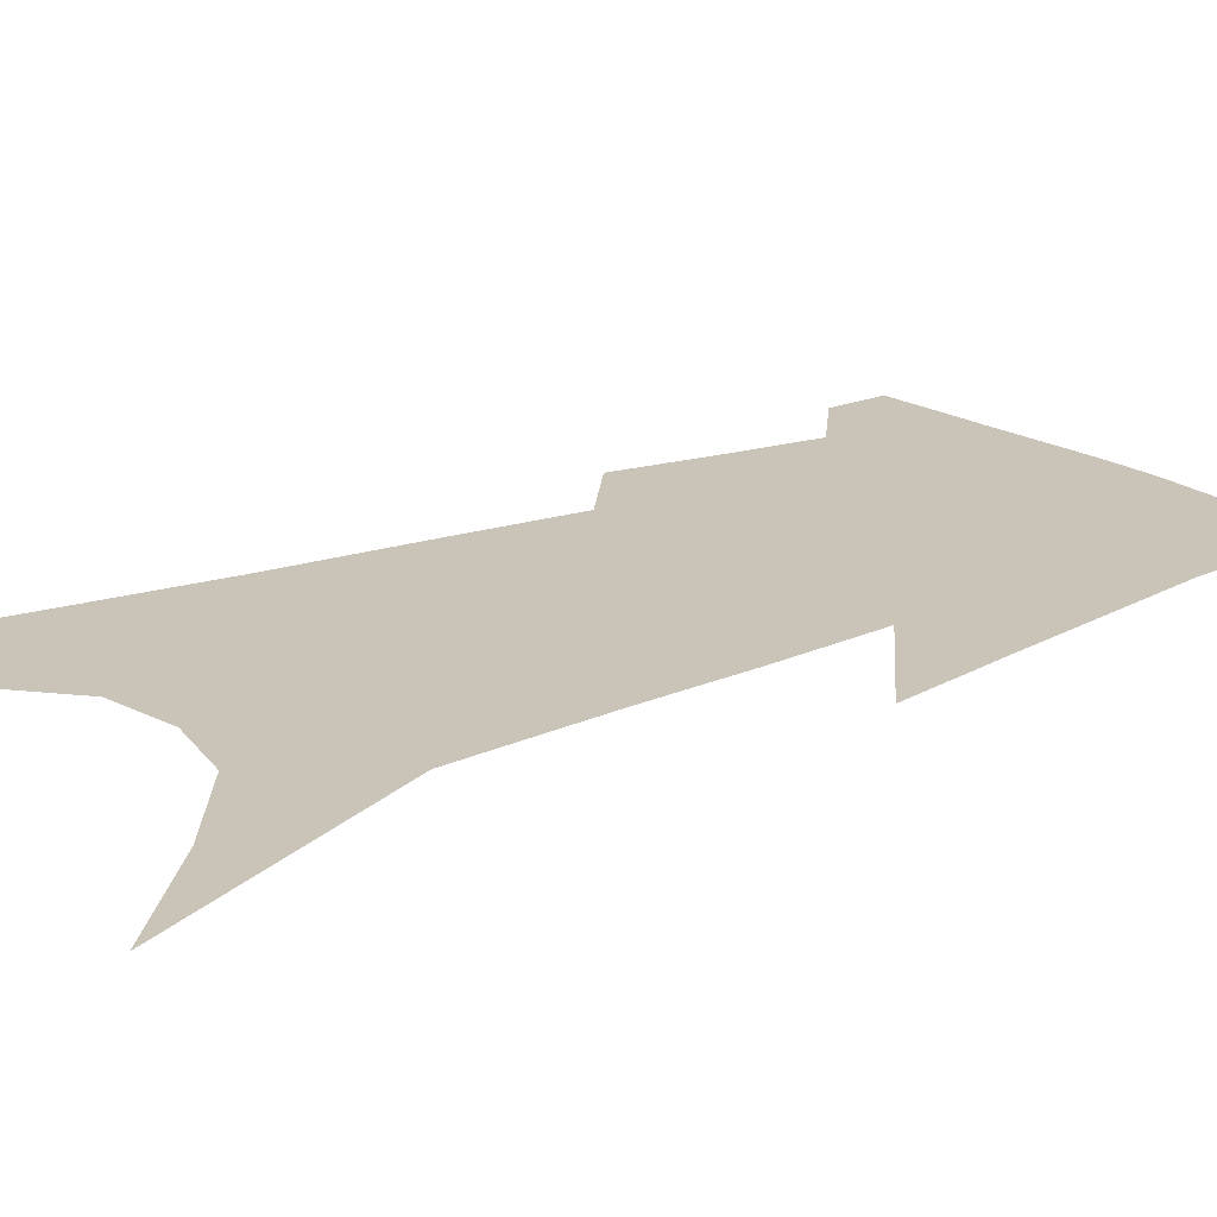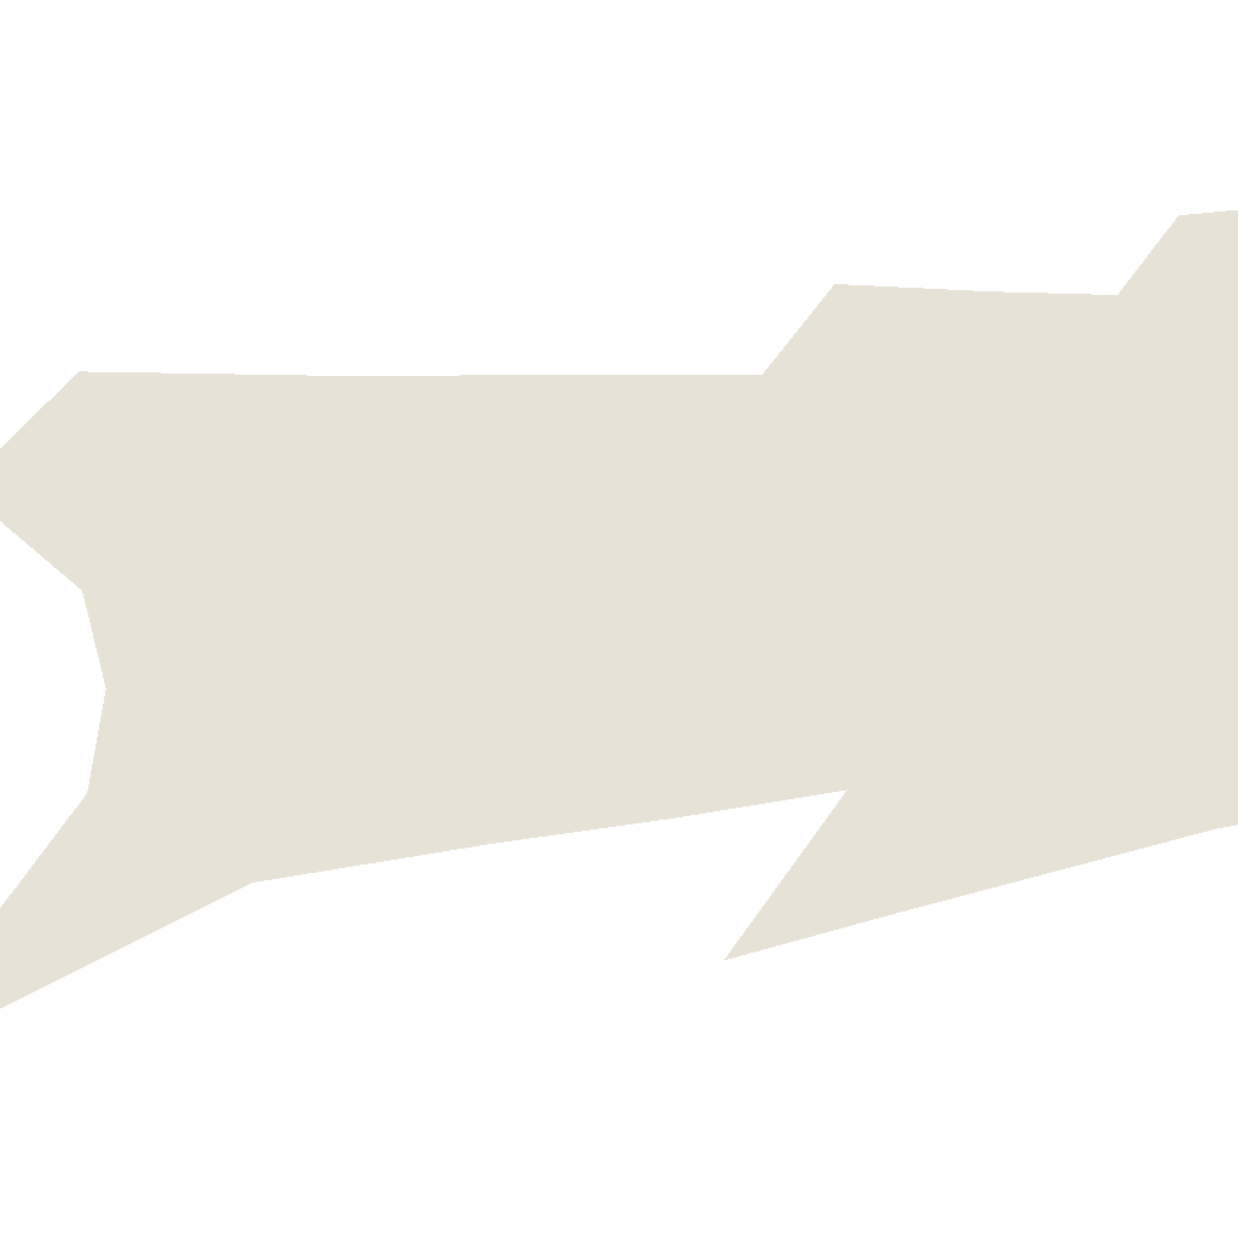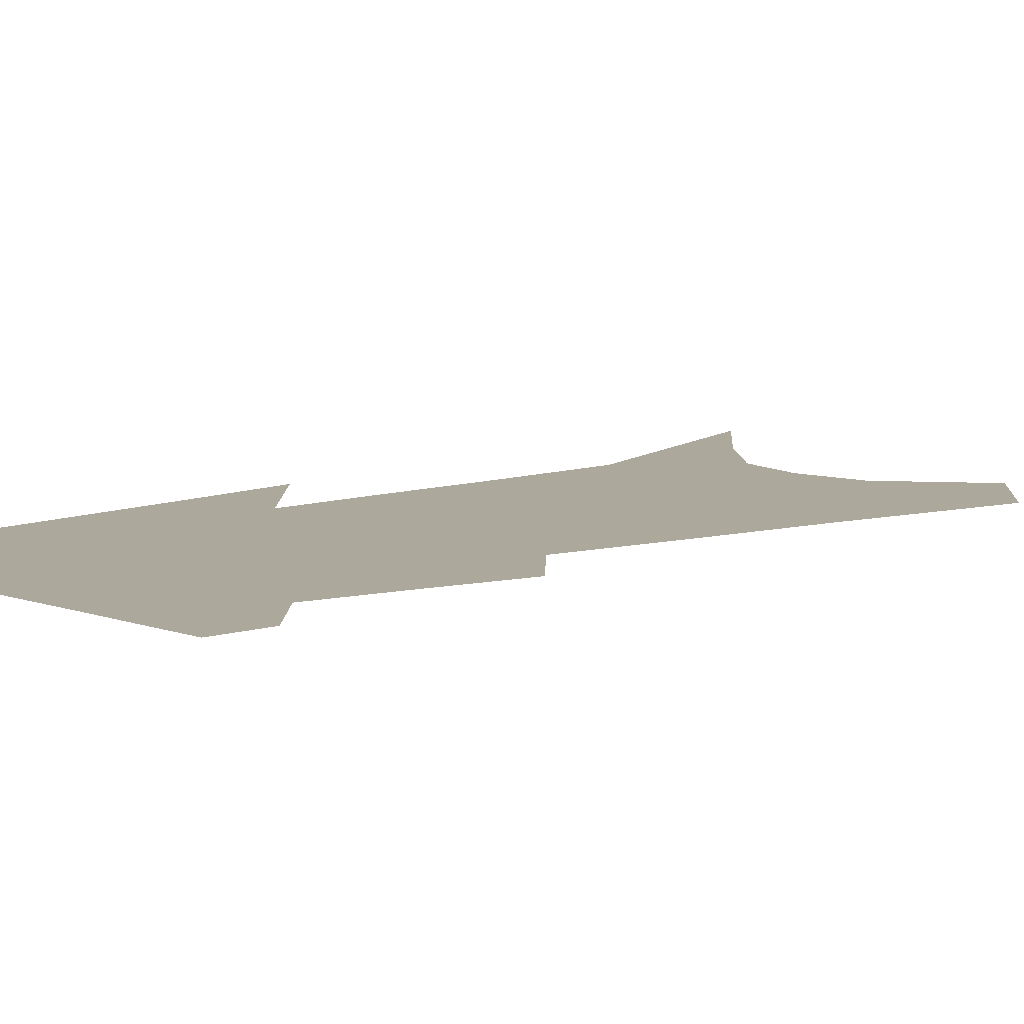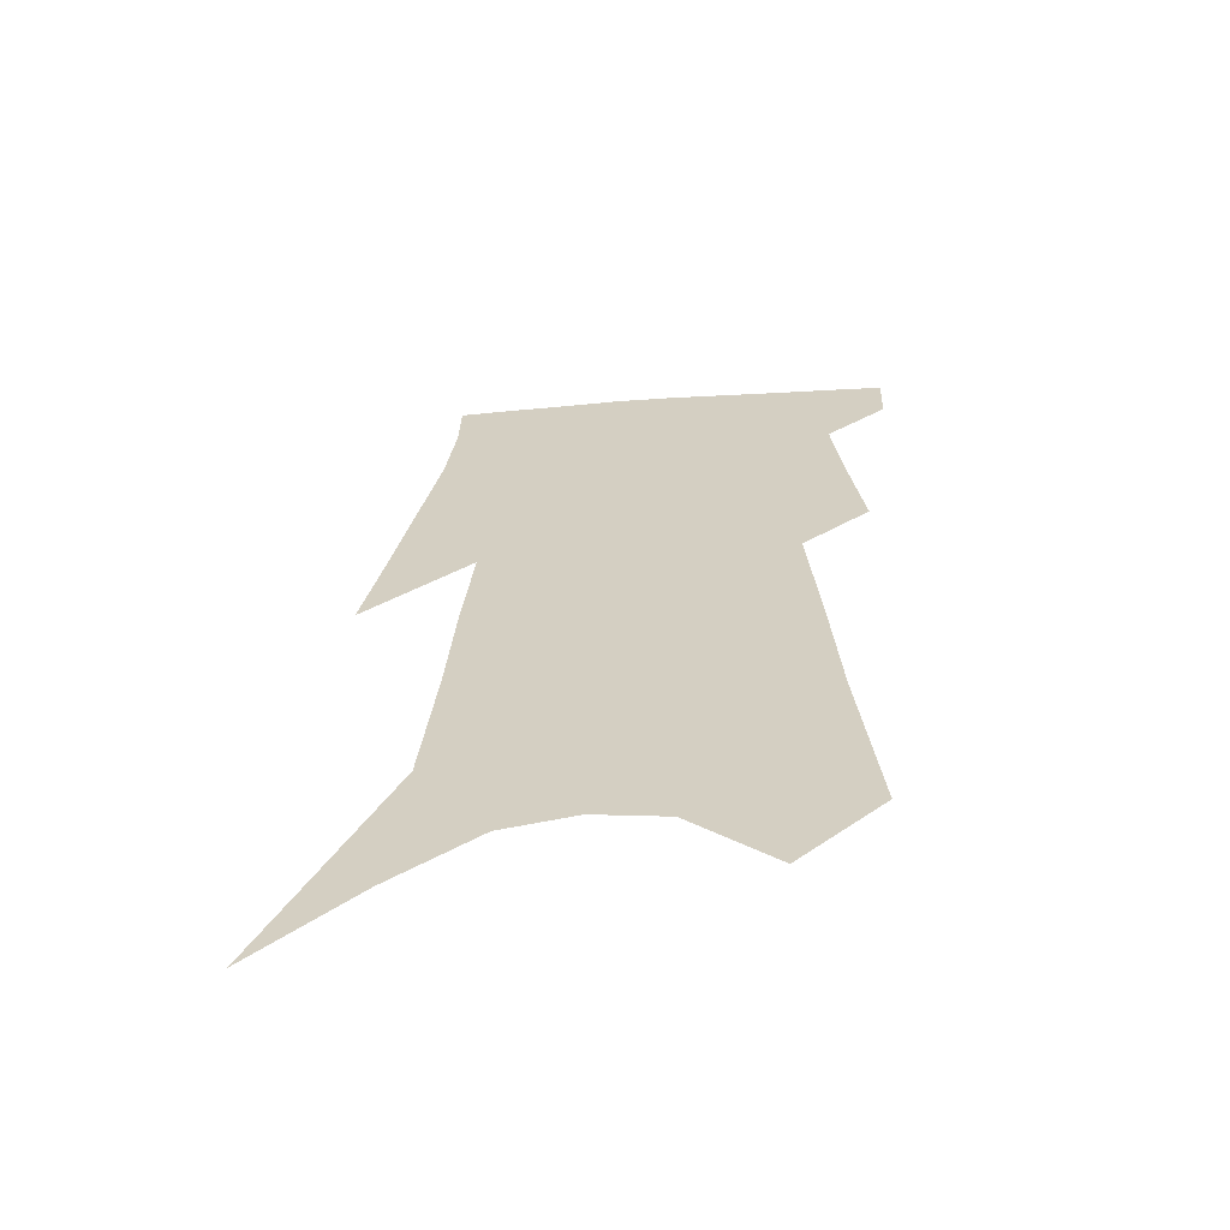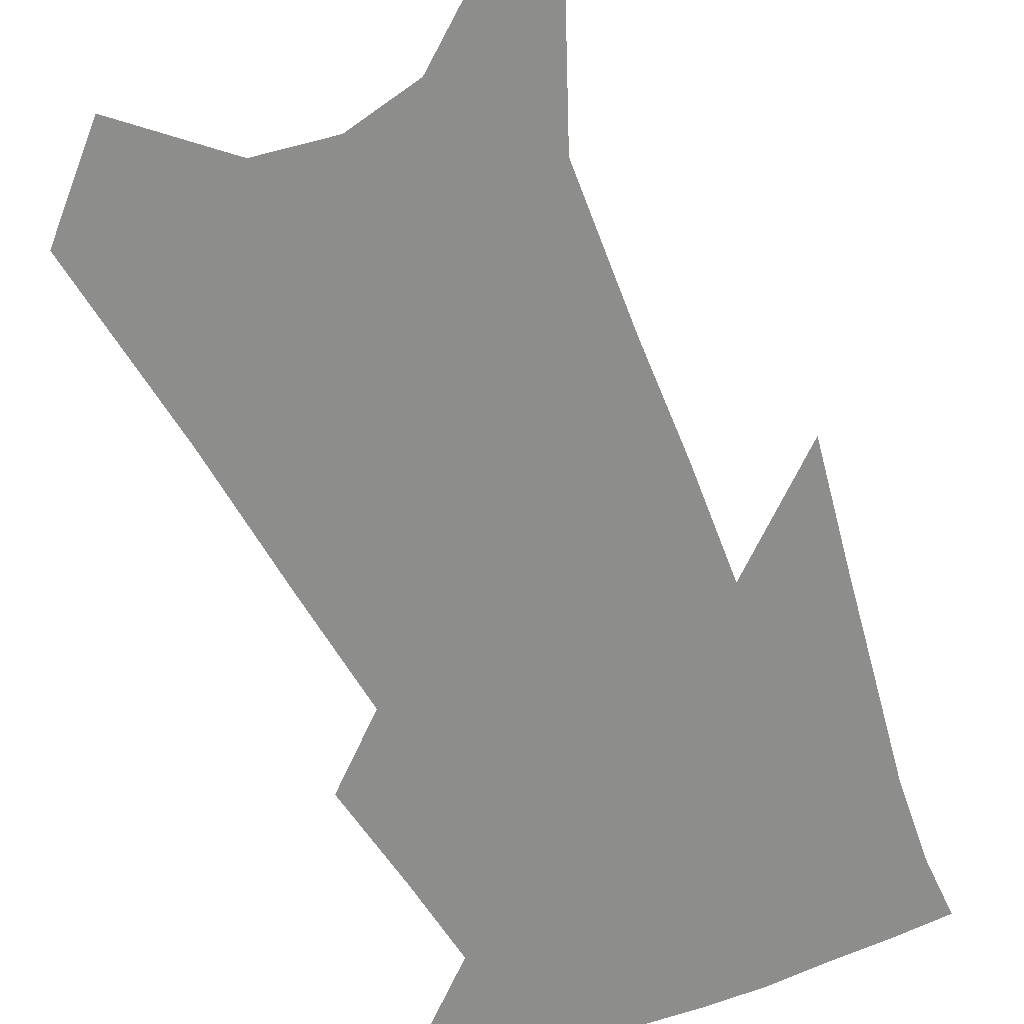
<metadata>
{"format":"obj","ext":"obj","renderer":"f3d","projection":"perspective","resolution":1024,"background":"white","views":[{"elev":19.9,"azim":55.0,"up":"+Z"},{"elev":62.9,"azim":85.5,"up":"+Z"},{"elev":8.5,"azim":-128.7,"up":"+Z"},{"elev":-62.4,"azim":-174.2,"up":"+Y"},{"elev":-64.5,"azim":26.2,"up":"+Z"}]}
</metadata>
<code>
v 578.1 306.8 0
v 578 308.6 0
v 579.2 299.3 0
v 579.7 302.5 0
v 580 305.2 0
v 579.9 307.1 0
v 579.7 308.8 0
v 580.1 283.4 0
v 580.7 289.2 0
v 581 293.6 0
v 581.3 297.6 0
v 581.5 300.6 0
v 581.7 303.4 0
v 581.8 305.5 0
v 581.6 307.2 0
v 581.5 309 0
v 582.7 281 0
v 583.2 287.3 0
v 583.1 291.2 0
v 583.3 295.5 0
v 583.4 298.5 0
v 583.5 301.5 0
v 583.6 303.8 0
v 583.6 305.7 0
v 583.4 307.4 0
v 583.2 309.2 0
v 585.3 283.4 0
v 585.3 288.5 0
v 585.3 292.4 0
v 585.2 295.8 0
v 585.2 298.8 0
v 585.3 301.7 0
v 585.3 304 0
v 585.3 305.9 0
v 585.2 307.6 0
v 584.9 309.4 0
v 587.5 283.9 0
v 587.4 288.6 0
v 587.2 292.4 0
v 587.1 296.2 0
v 587 299.4 0
v 587 301.9 0
v 586.9 304.1 0
v 586.9 306.1 0
v 586.9 307.7 0
v 586.7 309.5 0
v 589.8 283.5 0
v 589.6 287.7 0
v 589.2 292.6 0
v 589 295.9 0
v 588.9 298.8 0
v 588.7 301.6 0
v 588.6 304.2 0
v 588.6 306.1 0
v 588.6 307.8 0
v 588.5 309.5 0
v 592.4 281.5 0
v 591.9 286.7 0
v 591.5 291.3 0
v 591.2 294.8 0
v 590.9 298.3 0
v 590.6 301.2 0
v 590.3 303.7 0
v 590.3 305.9 0
v 590.2 307.9 0
v 590.3 309.6 0
v 595.5 278.7 0
v 594.2 295.6 0
v 593.5 299.1 0
v 592.9 302.3 0
v 592.3 305.3 0
v 592 307.7 0
v 591.9 309.6 0
v 691 451 0
f 5 6 1
f 1 6 2
f 6 7 2
f 11 12 3
f 3 12 4
f 12 13 4
f 4 13 5
f 13 14 5
f 5 14 6
f 14 15 6
f 6 15 7
f 15 16 7
f 17 18 8
f 8 18 9
f 18 19 9
f 9 19 10
f 19 20 10
f 10 20 11
f 20 21 11
f 11 21 12
f 21 22 12
f 12 22 13
f 22 23 13
f 13 23 14
f 23 24 14
f 14 24 15
f 24 25 15
f 15 25 16
f 25 26 16
f 17 27 18
f 27 28 18
f 18 28 19
f 28 29 19
f 19 29 20
f 29 30 20
f 20 30 21
f 30 31 21
f 21 31 22
f 31 32 22
f 22 32 23
f 32 33 23
f 23 33 24
f 33 34 24
f 24 34 25
f 34 35 25
f 25 35 26
f 35 36 26
f 27 37 28
f 37 38 28
f 28 38 29
f 38 39 29
f 29 39 30
f 39 40 30
f 30 40 31
f 40 41 31
f 31 41 32
f 41 42 32
f 32 42 33
f 42 43 33
f 33 43 34
f 43 44 34
f 34 44 35
f 44 45 35
f 35 45 36
f 45 46 36
f 37 47 38
f 47 48 38
f 38 48 39
f 48 49 39
f 39 49 40
f 49 50 40
f 40 50 41
f 50 51 41
f 41 51 42
f 51 52 42
f 42 52 43
f 52 53 43
f 43 53 44
f 53 54 44
f 44 54 45
f 54 55 45
f 45 55 46
f 55 56 46
f 47 57 48
f 57 58 48
f 48 58 49
f 58 59 49
f 49 59 50
f 59 60 50
f 50 60 51
f 60 61 51
f 51 61 52
f 61 62 52
f 52 62 53
f 62 63 53
f 53 63 54
f 63 64 54
f 54 64 55
f 64 65 55
f 55 65 56
f 65 66 56
f 57 67 58
f 61 68 62
f 68 69 62
f 62 69 63
f 69 70 63
f 63 70 64
f 70 71 64
f 64 71 65
f 71 72 65
f 65 72 66
f 72 73 66

</code>
